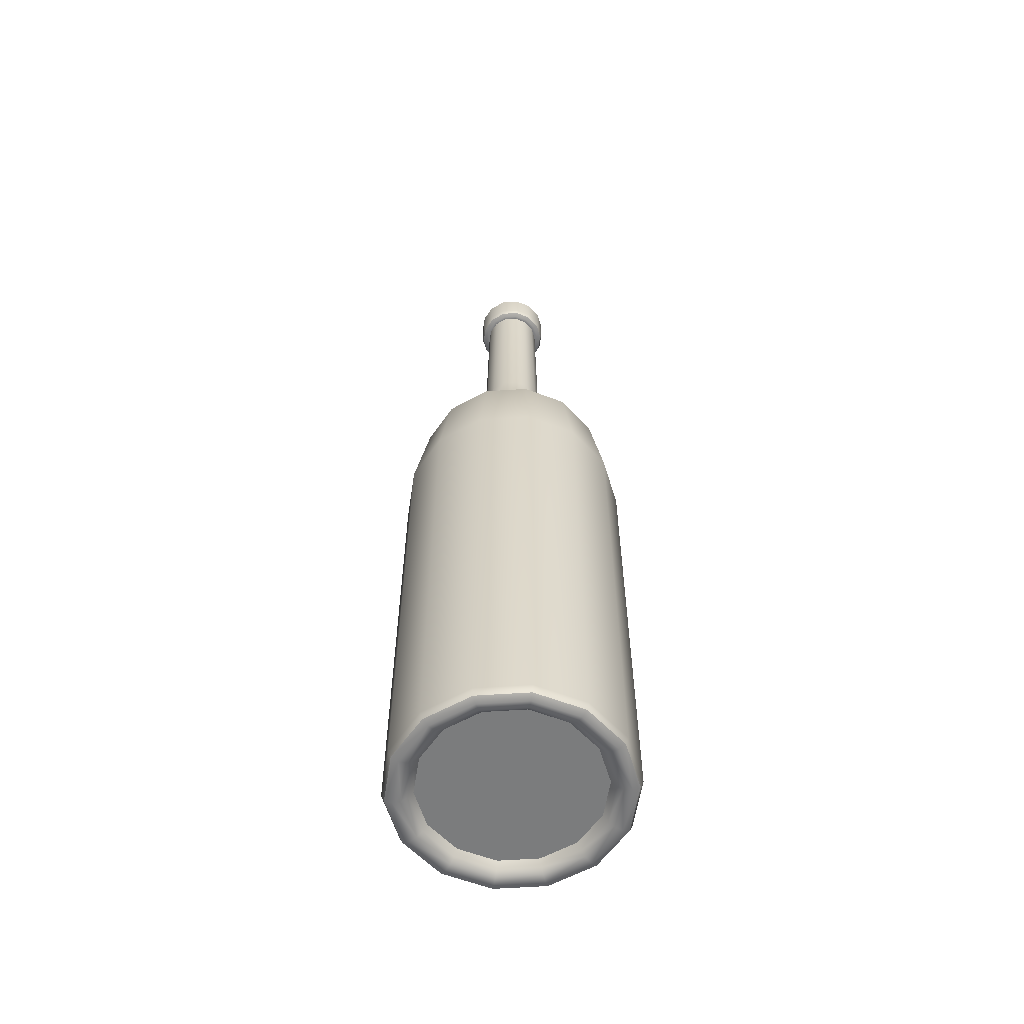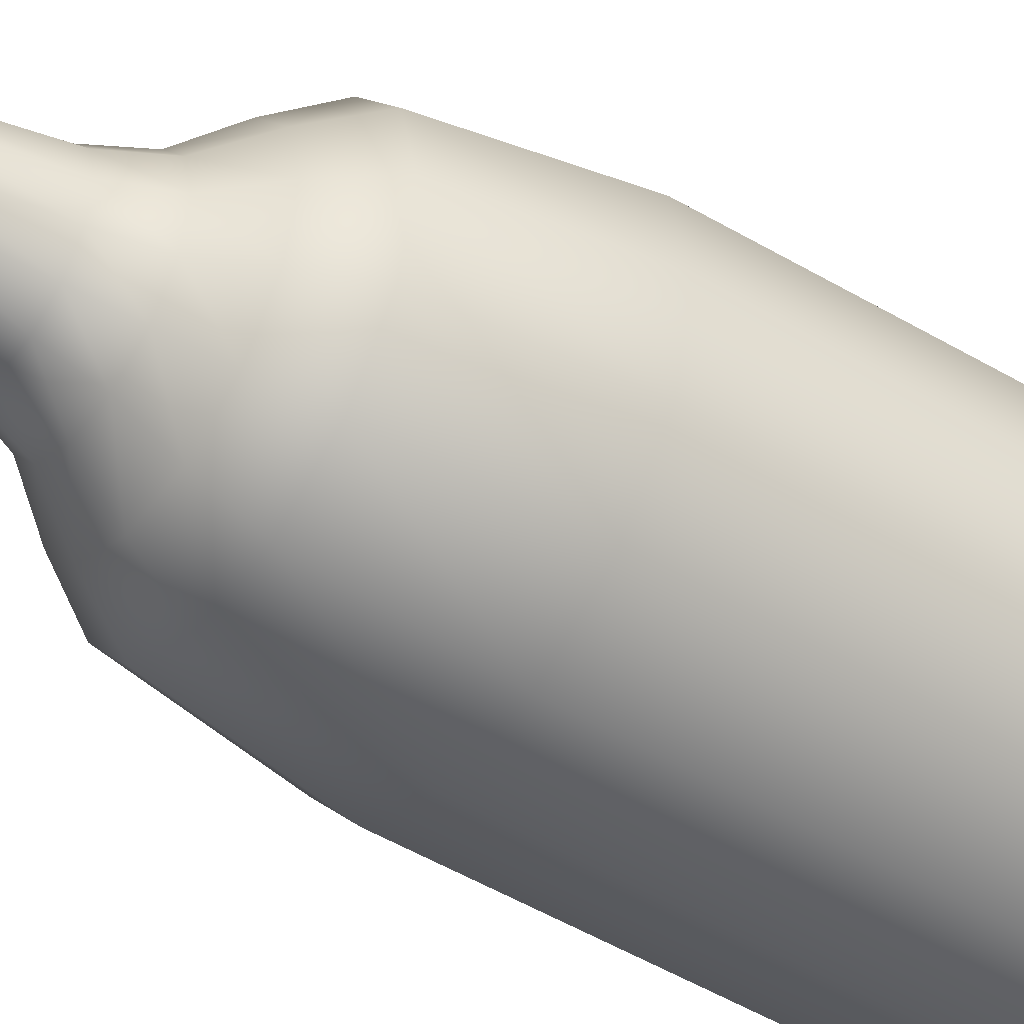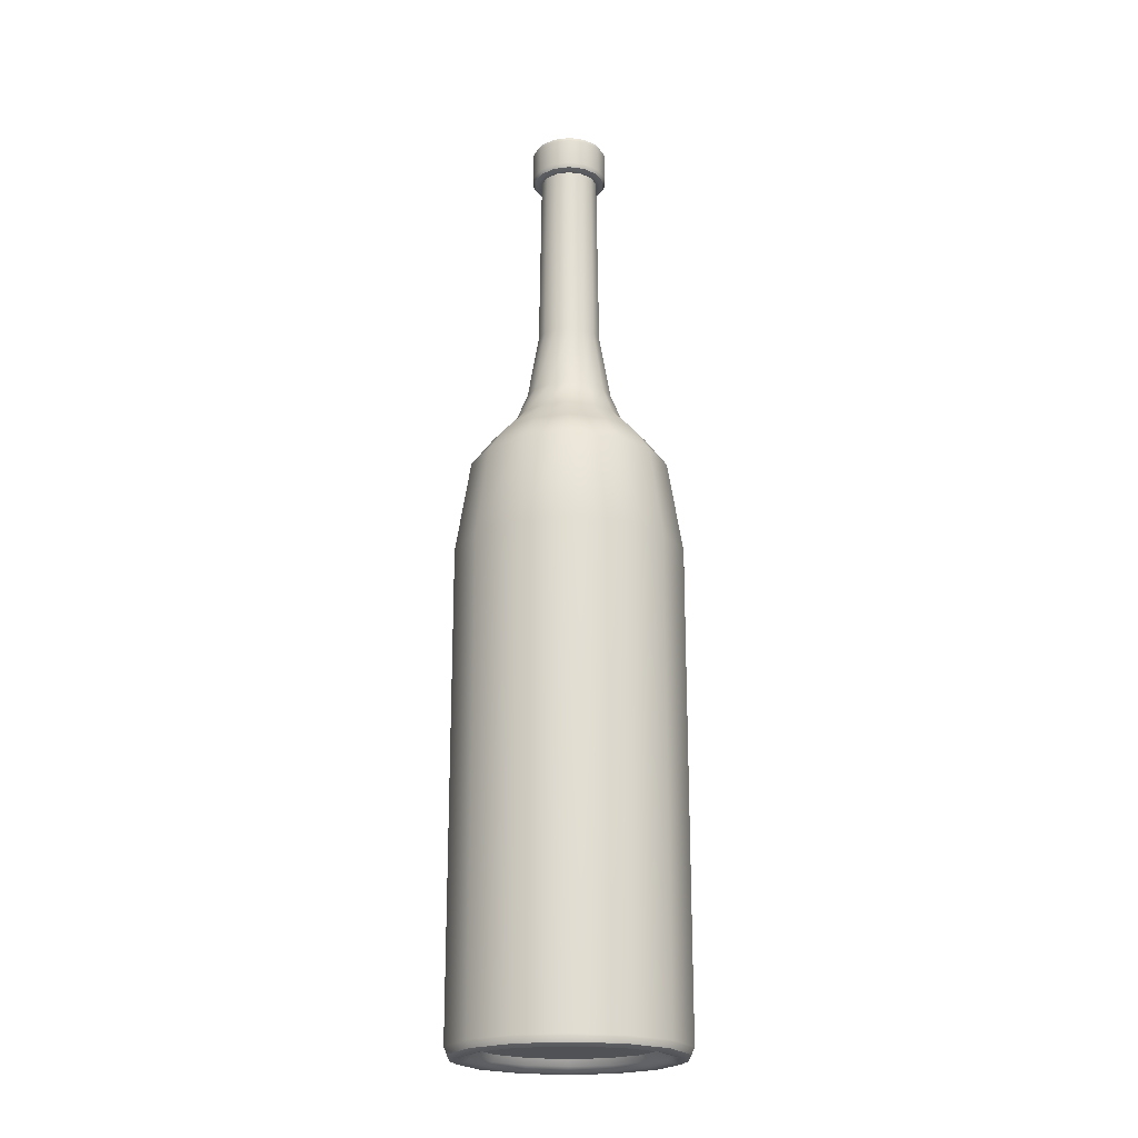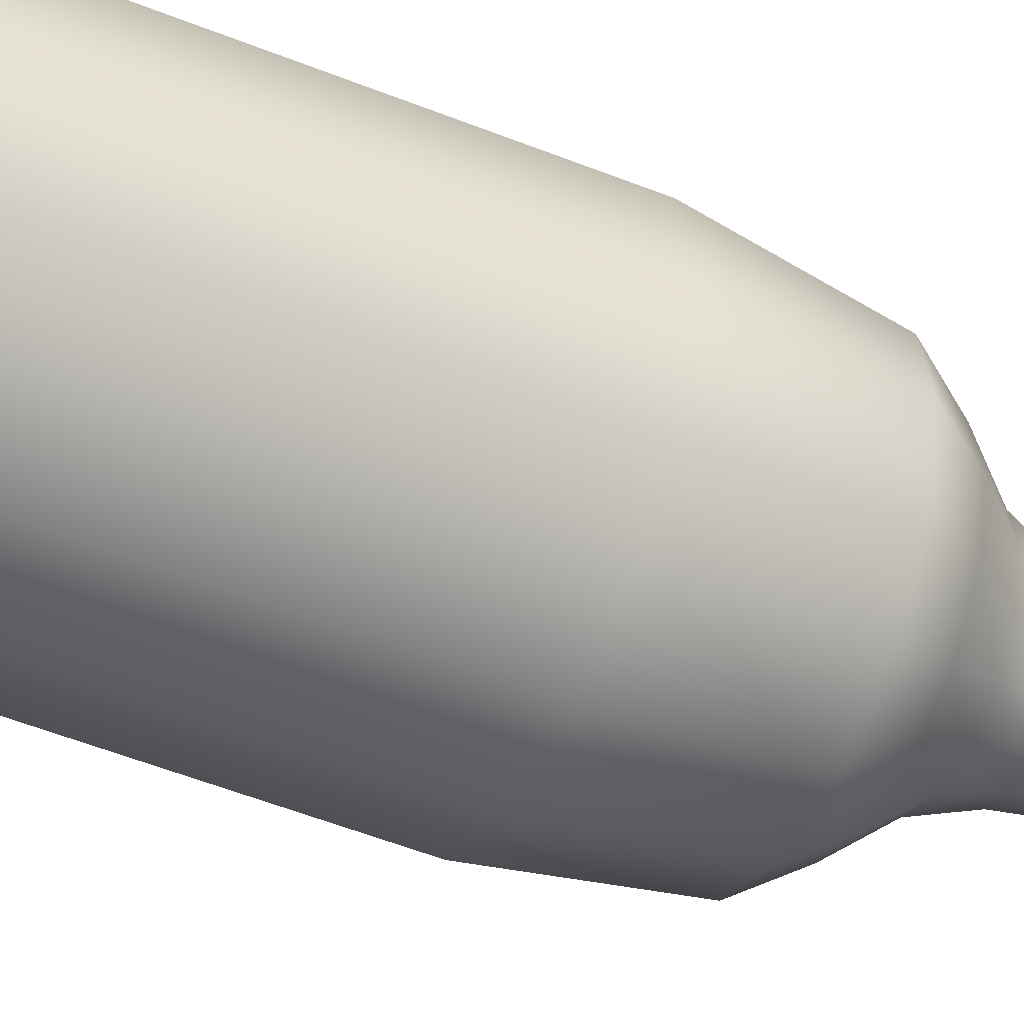
<metadata>
{"format":"obj","ext":"obj","renderer":"f3d","projection":"perspective","resolution":1024,"background":"white","views":[{"elev":-58.7,"azim":-47.4,"up":"+Y"},{"elev":-47.7,"azim":-124.0,"up":"+Z"},{"elev":-20.9,"azim":89.6,"up":"+Y"},{"elev":-48.2,"azim":65.3,"up":"+Z"}]}
</metadata>
<code>
g default
v -13.67 1.493 -0.1534
v -13.77 1.493 -0.2765
v -13.91 1.493 -0.3448
v -14.07 1.493 -0.3448
v -14.21 1.493 -0.2765
v -14.31 1.493 -0.1534
v -14.34 1.493 -0
v -14.31 1.493 0.1534
v -14.21 1.493 0.2765
v -14.07 1.493 0.3448
v -13.91 1.493 0.3448
v -13.77 1.493 0.2765
v -13.67 1.493 0.1534
v -13.63 1.493 0
v -13.75 0.038 -0.1156
v -13.82 0.038 -0.2083
v -13.99 0.038 0
v -13.93 0.038 -0.2598
v -14.05 0.038 -0.2598
v -14.15 0.038 -0.2083
v -14.23 0.038 -0.1156
v -14.25 0.038 -0
v -14.23 0.038 0.1156
v -14.15 0.038 0.2083
v -14.05 0.038 0.2598
v -13.93 0.038 0.2598
v -13.82 0.038 0.2083
v -13.75 0.038 0.1156
v -13.72 0.038 0
v -13.68 0.008717 -0.1496
v -13.67 0.02976 -0.1534
v -13.7 0 -0.1402
v -13.77 0.008717 -0.2695
v -13.77 0.02976 -0.2765
v -13.79 0 -0.2526
v -13.91 0.008717 -0.336
v -13.91 0.02976 -0.3448
v -13.92 0 -0.315
v -14.06 0.008717 -0.336
v -14.07 0.02976 -0.3448
v -14.06 0 -0.315
v -14.2 0.008717 -0.2695
v -14.21 0.02976 -0.2765
v -14.19 0 -0.2526
v -14.3 0.008717 -0.1496
v -14.31 0.02976 -0.1534
v -14.28 0 -0.1402
v -14.33 0.008717 -0
v -14.34 0.02976 -0
v -14.31 0 -0
v -14.3 0.008717 0.1496
v -14.31 0.02976 0.1534
v -14.28 0 0.1402
v -14.2 0.008717 0.2695
v -14.21 0.02976 0.2765
v -14.19 0 0.2526
v -14.06 0.008717 0.336
v -14.07 0.02976 0.3448
v -14.06 0 0.315
v -13.91 0.008717 0.336
v -13.91 0.02976 0.3448
v -13.92 0 0.315
v -13.77 0.008717 0.2695
v -13.77 0.02976 0.2765
v -13.79 0 0.2526
v -13.68 0.008717 0.1496
v -13.67 0.02976 0.1534
v -13.7 0 0.1402
v -13.64 0.008717 0
v -13.63 0.02976 0
v -13.66 0 0
v -13.72 0.005012 -0.1292
v -13.73 0.019 -0.1218
v -13.8 0.005012 -0.2328
v -13.81 0.019 -0.2195
v -13.92 0.005012 -0.2903
v -13.92 0.019 -0.2738
v -14.05 0.005012 -0.2903
v -14.05 0.019 -0.2738
v -14.17 0.005012 -0.2328
v -14.16 0.019 -0.2195
v -14.26 0.005012 -0.1292
v -14.24 0.019 -0.1218
v -14.28 0.005012 -0
v -14.27 0.019 -0
v -14.26 0.005012 0.1292
v -14.24 0.019 0.1218
v -14.17 0.005012 0.2328
v -14.16 0.019 0.2195
v -14.05 0.005012 0.2903
v -14.05 0.019 0.2738
v -13.92 0.005012 0.2903
v -13.92 0.019 0.2738
v -13.8 0.005012 0.2328
v -13.81 0.019 0.2195
v -13.72 0.005012 0.1292
v -13.73 0.019 0.1218
v -13.69 0.005012 0
v -13.71 0.019 0
v -13.71 1.78 -0.1334
v -13.8 1.78 -0.2404
v -13.92 1.78 -0.2998
v -14.06 1.78 -0.2998
v -14.18 1.78 -0.2404
v -14.26 1.78 -0.1334
v -14.29 1.78 0
v -14.26 1.78 0.1334
v -14.18 1.78 0.2404
v -14.06 1.78 0.2998
v -13.92 1.78 0.2998
v -13.8 1.78 0.2404
v -13.71 1.78 0.1334
v -13.68 1.78 0
v -13.77 1.869 -0.1044
v -13.84 1.869 -0.1881
v -13.93 1.869 -0.2345
v -14.04 1.869 -0.2345
v -14.14 1.869 -0.1881
v -14.2 1.869 -0.1044
v -14.23 1.869 0
v -14.2 1.869 0.1044
v -14.14 1.869 0.1881
v -14.04 1.869 0.2345
v -13.93 1.869 0.2345
v -13.84 1.869 0.1881
v -13.77 1.869 0.1044
v -13.75 1.869 0
v -13.83 1.945 -0.07325
v -13.88 1.945 -0.132
v -13.95 1.945 -0.1646
v -14.02 1.945 -0.1646
v -14.09 1.945 -0.132
v -14.14 1.945 -0.07325
v -14.16 1.945 0
v -14.14 1.945 0.07325
v -14.09 1.945 0.132
v -14.02 1.945 0.1646
v -13.95 1.945 0.1646
v -13.88 1.945 0.132
v -13.83 1.945 0.07325
v -13.82 1.945 0
v -13.87 2.03 -0.05788
v -13.9 2.03 -0.1043
v -13.96 2.03 -0.1301
v -14.02 2.03 -0.1301
v -14.07 2.03 -0.1043
v -14.11 2.03 -0.05788
v -14.12 2.03 -0
v -14.11 2.03 0.05788
v -14.07 2.03 0.1043
v -14.02 2.03 0.1301
v -13.96 2.03 0.1301
v -13.9 2.03 0.1043
v -13.87 2.03 0.05788
v -13.85 2.03 0
v -13.9 2.235 -0.04262
v -13.93 2.235 -0.07679
v -13.97 2.235 -0.09575
v -14.01 2.235 -0.09576
v -14.05 2.235 -0.07679
v -14.08 2.235 -0.04262
v -14.09 2.235 -0
v -14.08 2.235 0.04262
v -14.05 2.235 0.07679
v -14.01 2.235 0.09576
v -13.97 2.235 0.09575
v -13.93 2.235 0.07679
v -13.9 2.235 0.04262
v -13.89 2.235 0
v -13.91 2.806 -0.0393
v -13.93 2.806 -0.07081
v -13.97 2.806 -0.0883
v -14.01 2.806 -0.0883
v -14.04 2.806 -0.07081
v -14.07 2.806 -0.0393
v -14.08 2.806 -0
v -14.07 2.806 0.0393
v -14.04 2.806 0.07081
v -14.01 2.806 0.0883
v -13.97 2.806 0.0883
v -13.93 2.806 0.07081
v -13.91 2.806 0.0393
v -13.9 2.806 0
v -13.91 2.927 -0.0393
v -13.93 2.927 -0.07081
v -13.97 2.927 -0.0883
v -14.01 2.927 -0.0883
v -14.04 2.927 -0.07081
v -14.07 2.927 -0.0393
v -14.08 2.927 1e-06
v -14.07 2.927 0.0393
v -14.04 2.927 0.07081
v -14.01 2.927 0.0883
v -13.97 2.927 0.0883
v -13.93 2.927 0.07081
v -13.91 2.927 0.0393
v -13.9 2.927 0
v -13.91 2.91 -0.0363
v -13.93 2.91 -0.06542
v -13.97 2.91 -0.08158
v -14.01 2.91 -0.08157
v -14.04 2.91 -0.06542
v -14.06 2.91 -0.0363
v -14.07 2.91 0
v -14.06 2.91 0.0363
v -14.04 2.91 0.06542
v -14.01 2.91 0.08158
v -13.97 2.91 0.08157
v -13.93 2.91 0.06542
v -13.91 2.91 0.0363
v -13.9 2.91 0
v -13.91 1.581 -0.0363
v -13.93 1.581 -0.06542
v -13.97 1.581 -0.08159
v -14.01 1.581 -0.08158
v -14.04 1.581 -0.06542
v -14.06 1.581 -0.03631
v -14.07 1.581 0
v -14.06 1.581 0.0363
v -14.04 1.581 0.06542
v -14.01 1.581 0.08158
v -13.97 1.581 0.08158
v -13.93 1.581 0.06542
v -13.91 1.581 0.0363
v -13.9 1.581 0
v -13.7 0.5868 -0.1383
v -13.79 0.5868 -0.2493
v -13.99 0.5868 -0
v -13.92 0.5868 -0.3108
v -14.06 0.5868 -0.3108
v -14.19 0.5868 -0.2492
v -14.27 0.5868 -0.1383
v -14.31 0.5868 6e-06
v -14.27 0.5868 0.1383
v -14.19 0.5868 0.2492
v -14.06 0.5868 0.3108
v -13.92 0.5868 0.3108
v -13.79 0.5868 0.2492
v -13.7 0.5868 0.1383
v -13.67 0.5868 0
v -13.88 2.811 -0.04937
v -13.9 2.806 -0.04368
v -13.88 2.824 -0.05173
v -13.92 2.811 -0.08897
v -13.91 2.824 -0.09322
v -13.92 2.806 -0.0787
v -13.92 2.922 -0.08897
v -13.92 2.927 -0.0787
v -13.91 2.909 -0.09322
v -13.88 2.922 -0.04937
v -13.88 2.909 -0.05173
v -13.9 2.927 -0.04367
v -13.96 2.811 -0.1109
v -13.96 2.824 -0.1162
v -13.96 2.806 -0.09814
v -13.96 2.922 -0.1109
v -13.96 2.927 -0.09814
v -13.96 2.909 -0.1162
v -14.01 2.811 -0.1109
v -14.01 2.824 -0.1162
v -14.01 2.806 -0.09814
v -14.01 2.922 -0.1109
v -14.01 2.927 -0.09814
v -14.01 2.909 -0.1162
v -14.06 2.811 -0.08897
v -14.06 2.824 -0.09322
v -14.05 2.806 -0.0787
v -14.06 2.922 -0.08897
v -14.05 2.927 -0.0787
v -14.06 2.909 -0.09322
v -14.09 2.811 -0.04937
v -14.09 2.824 -0.05173
v -14.08 2.806 -0.04367
v -14.09 2.922 -0.04937
v -14.08 2.927 -0.04367
v -14.09 2.909 -0.05173
v -14.1 2.811 0
v -14.11 2.824 0
v -14.09 2.806 0
v -14.1 2.922 1e-06
v -14.09 2.927 1e-06
v -14.11 2.909 0
v -14.09 2.811 0.04937
v -14.09 2.824 0.05173
v -14.08 2.806 0.04367
v -14.09 2.922 0.04937
v -14.08 2.927 0.04367
v -14.09 2.909 0.05173
v -14.06 2.811 0.08897
v -14.06 2.824 0.09322
v -14.05 2.806 0.0787
v -14.06 2.922 0.08897
v -14.05 2.927 0.0787
v -14.06 2.909 0.09322
v -14.01 2.811 0.1109
v -14.01 2.824 0.1162
v -14.01 2.806 0.09814
v -14.01 2.922 0.1109
v -14.01 2.927 0.09814
v -14.01 2.909 0.1162
v -13.96 2.811 0.1109
v -13.96 2.824 0.1162
v -13.96 2.806 0.09814
v -13.96 2.922 0.1109
v -13.96 2.927 0.09814
v -13.96 2.909 0.1162
v -13.92 2.811 0.08897
v -13.91 2.824 0.09322
v -13.92 2.806 0.0787
v -13.92 2.922 0.08897
v -13.92 2.927 0.0787
v -13.91 2.909 0.09322
v -13.88 2.811 0.04938
v -13.88 2.824 0.05174
v -13.9 2.806 0.04368
v -13.88 2.922 0.04938
v -13.9 2.927 0.04368
v -13.88 2.909 0.05174
v -13.87 2.811 -0
v -13.87 2.824 -0
v -13.89 2.806 -0
v -13.87 2.922 -0
v -13.89 2.927 -0
v -13.87 2.909 -0
g pCylinder1
f 16 15 17
f 18 16 17
f 19 18 17
f 20 19 17
f 21 20 17
f 22 21 17
f 23 22 17
f 24 23 17
f 25 24 17
f 26 25 17
f 27 26 17
f 28 27 17
f 29 28 17
f 15 29 17
f 226 227 228
f 227 229 228
f 229 230 228
f 230 231 228
f 231 232 228
f 232 233 228
f 233 234 228
f 234 235 228
f 235 236 228
f 236 237 228
f 237 238 228
f 238 239 228
f 239 240 228
f 240 226 228
f 31 30 33 34
f 30 32 35 33
f 32 30 69 71
f 30 31 70 69
f 34 33 36 37
f 33 35 38 36
f 37 36 39 40
f 36 38 41 39
f 40 39 42 43
f 39 41 44 42
f 43 42 45 46
f 42 44 47 45
f 46 45 48 49
f 45 47 50 48
f 49 48 51 52
f 48 50 53 51
f 52 51 54 55
f 51 53 56 54
f 55 54 57 58
f 54 56 59 57
f 58 57 60 61
f 57 59 62 60
f 61 60 63 64
f 60 62 65 63
f 64 63 66 67
f 63 65 68 66
f 67 66 69 70
f 66 68 71 69
f 72 74 35 32
f 72 73 75 74
f 73 72 98 99
f 98 72 32 71
f 74 76 38 35
f 74 75 77 76
f 76 78 41 38
f 76 77 79 78
f 78 80 44 41
f 78 79 81 80
f 80 82 47 44
f 80 81 83 82
f 82 84 50 47
f 82 83 85 84
f 84 86 53 50
f 84 85 87 86
f 86 88 56 53
f 86 87 89 88
f 88 90 59 56
f 88 89 91 90
f 90 92 62 59
f 90 91 93 92
f 92 94 65 62
f 92 93 95 94
f 94 96 68 65
f 94 95 97 96
f 96 98 71 68
f 96 97 99 98
f 31 34 2 1
f 34 37 3 2
f 37 40 4 3
f 40 43 5 4
f 43 46 6 5
f 46 49 7 6
f 49 52 8 7
f 52 55 9 8
f 55 58 10 9
f 58 61 11 10
f 61 64 12 11
f 64 67 13 12
f 67 70 14 13
f 70 31 1 14
f 75 73 15 16
f 77 75 16 18
f 79 77 18 19
f 81 79 19 20
f 83 81 20 21
f 85 83 21 22
f 87 85 22 23
f 89 87 23 24
f 91 89 24 25
f 93 91 25 26
f 95 93 26 27
f 97 95 27 28
f 99 97 28 29
f 73 99 29 15
f 1 2 101 100
f 2 3 102 101
f 3 4 103 102
f 4 5 104 103
f 5 6 105 104
f 6 7 106 105
f 7 8 107 106
f 8 9 108 107
f 9 10 109 108
f 10 11 110 109
f 11 12 111 110
f 12 13 112 111
f 13 14 113 112
f 14 1 100 113
f 100 101 115 114
f 101 102 116 115
f 102 103 117 116
f 103 104 118 117
f 104 105 119 118
f 105 106 120 119
f 106 107 121 120
f 107 108 122 121
f 108 109 123 122
f 109 110 124 123
f 110 111 125 124
f 111 112 126 125
f 112 113 127 126
f 113 100 114 127
f 114 115 129 128
f 115 116 130 129
f 116 117 131 130
f 117 118 132 131
f 118 119 133 132
f 119 120 134 133
f 120 121 135 134
f 121 122 136 135
f 122 123 137 136
f 123 124 138 137
f 124 125 139 138
f 125 126 140 139
f 126 127 141 140
f 127 114 128 141
f 128 129 143 142
f 129 130 144 143
f 130 131 145 144
f 131 132 146 145
f 132 133 147 146
f 133 134 148 147
f 134 135 149 148
f 135 136 150 149
f 136 137 151 150
f 137 138 152 151
f 138 139 153 152
f 139 140 154 153
f 140 141 155 154
f 141 128 142 155
f 142 143 157 156
f 143 144 158 157
f 144 145 159 158
f 145 146 160 159
f 146 147 161 160
f 147 148 162 161
f 148 149 163 162
f 149 150 164 163
f 150 151 165 164
f 151 152 166 165
f 152 153 167 166
f 153 154 168 167
f 154 155 169 168
f 155 142 156 169
f 156 157 171 170
f 157 158 172 171
f 158 159 173 172
f 159 160 174 173
f 160 161 175 174
f 161 162 176 175
f 162 163 177 176
f 163 164 178 177
f 164 165 179 178
f 165 166 180 179
f 166 167 181 180
f 167 168 182 181
f 168 169 183 182
f 169 156 170 183
f 184 185 199 198
f 185 186 200 199
f 186 187 201 200
f 187 188 202 201
f 188 189 203 202
f 189 190 204 203
f 190 191 205 204
f 191 192 206 205
f 192 193 207 206
f 193 194 208 207
f 194 195 209 208
f 195 196 210 209
f 196 197 211 210
f 197 184 198 211
f 198 199 213 212
f 199 200 214 213
f 200 201 215 214
f 201 202 216 215
f 202 203 217 216
f 203 204 218 217
f 204 205 219 218
f 205 206 220 219
f 206 207 221 220
f 207 208 222 221
f 208 209 223 222
f 209 210 224 223
f 210 211 225 224
f 211 198 212 225
f 212 213 227 226
f 213 214 229 227
f 214 215 230 229
f 215 216 231 230
f 216 217 232 231
f 217 218 233 232
f 218 219 234 233
f 219 220 235 234
f 220 221 236 235
f 221 222 237 236
f 222 223 238 237
f 223 224 239 238
f 224 225 240 239
f 225 212 226 240
f 242 241 319 321
f 241 243 320 319
f 243 241 244 245
f 241 242 246 244
f 245 244 253 254
f 244 246 255 253
f 248 247 256 257
f 247 249 258 256
f 249 247 250 251
f 247 248 252 250
f 251 250 322 324
f 250 252 323 322
f 254 253 259 260
f 253 255 261 259
f 257 256 262 263
f 256 258 264 262
f 260 259 265 266
f 259 261 267 265
f 263 262 268 269
f 262 264 270 268
f 266 265 271 272
f 265 267 273 271
f 269 268 274 275
f 268 270 276 274
f 272 271 277 278
f 271 273 279 277
f 275 274 280 281
f 274 276 282 280
f 278 277 283 284
f 277 279 285 283
f 281 280 286 287
f 280 282 288 286
f 284 283 289 290
f 283 285 291 289
f 287 286 292 293
f 286 288 294 292
f 290 289 295 296
f 289 291 297 295
f 293 292 298 299
f 292 294 300 298
f 296 295 301 302
f 295 297 303 301
f 299 298 304 305
f 298 300 306 304
f 302 301 307 308
f 301 303 309 307
f 305 304 310 311
f 304 306 312 310
f 308 307 313 314
f 307 309 315 313
f 311 310 316 317
f 310 312 318 316
f 314 313 319 320
f 313 315 321 319
f 317 316 322 323
f 316 318 324 322
f 243 245 249 251
f 245 254 258 249
f 254 260 264 258
f 260 266 270 264
f 266 272 276 270
f 272 278 282 276
f 278 284 288 282
f 284 290 294 288
f 290 296 300 294
f 296 302 306 300
f 302 308 312 306
f 308 314 318 312
f 314 320 324 318
f 320 243 251 324
f 170 171 246 242
f 185 184 252 248
f 171 172 255 246
f 186 185 248 257
f 172 173 261 255
f 187 186 257 263
f 173 174 267 261
f 188 187 263 269
f 174 175 273 267
f 189 188 269 275
f 175 176 279 273
f 190 189 275 281
f 176 177 285 279
f 191 190 281 287
f 177 178 291 285
f 192 191 287 293
f 178 179 297 291
f 193 192 293 299
f 179 180 303 297
f 194 193 299 305
f 180 181 309 303
f 195 194 305 311
f 181 182 315 309
f 196 195 311 317
f 182 183 321 315
f 197 196 317 323
f 183 170 242 321
f 184 197 323 252

</code>
